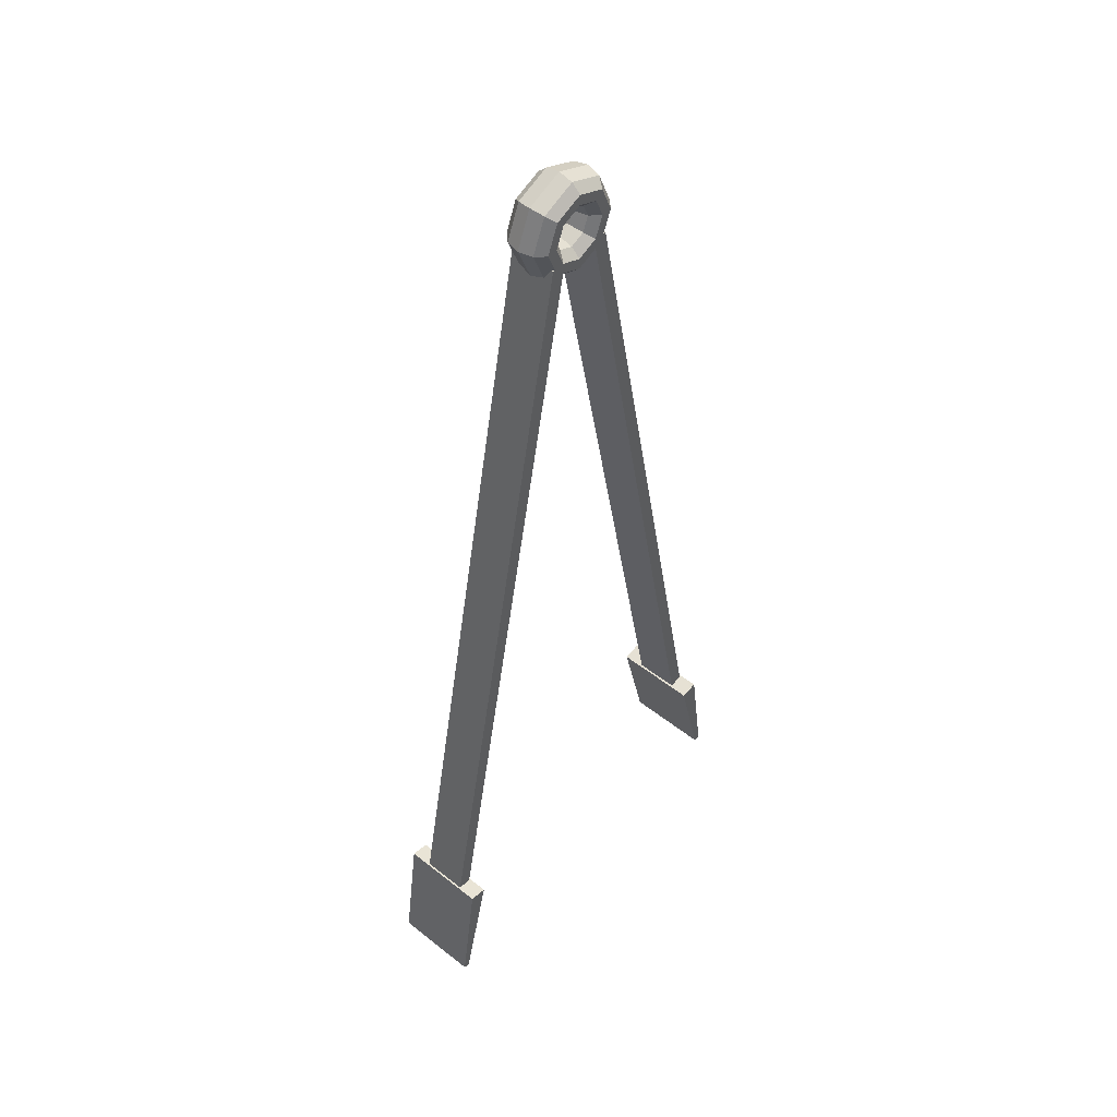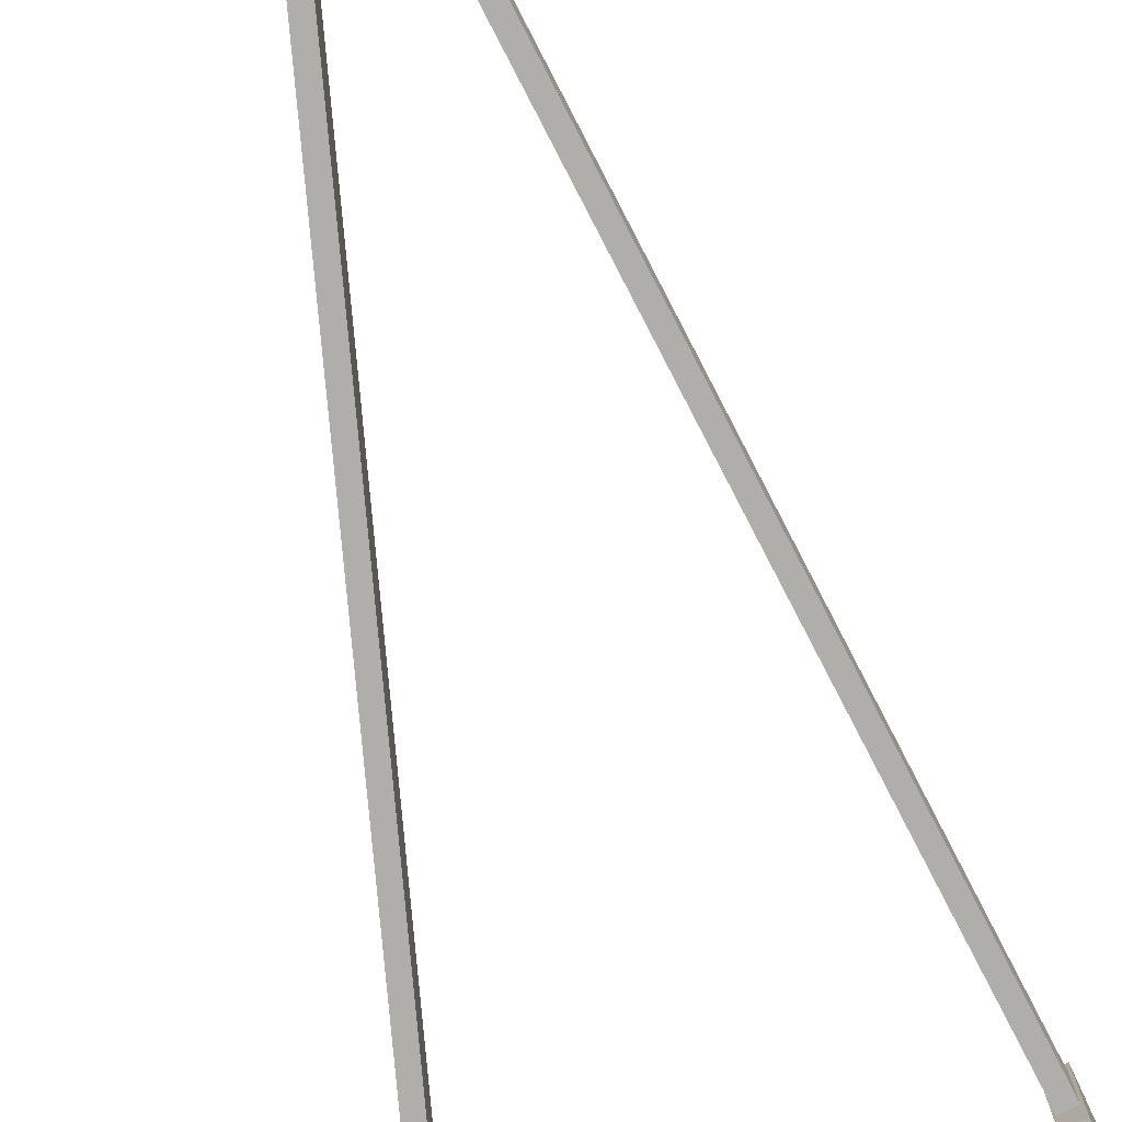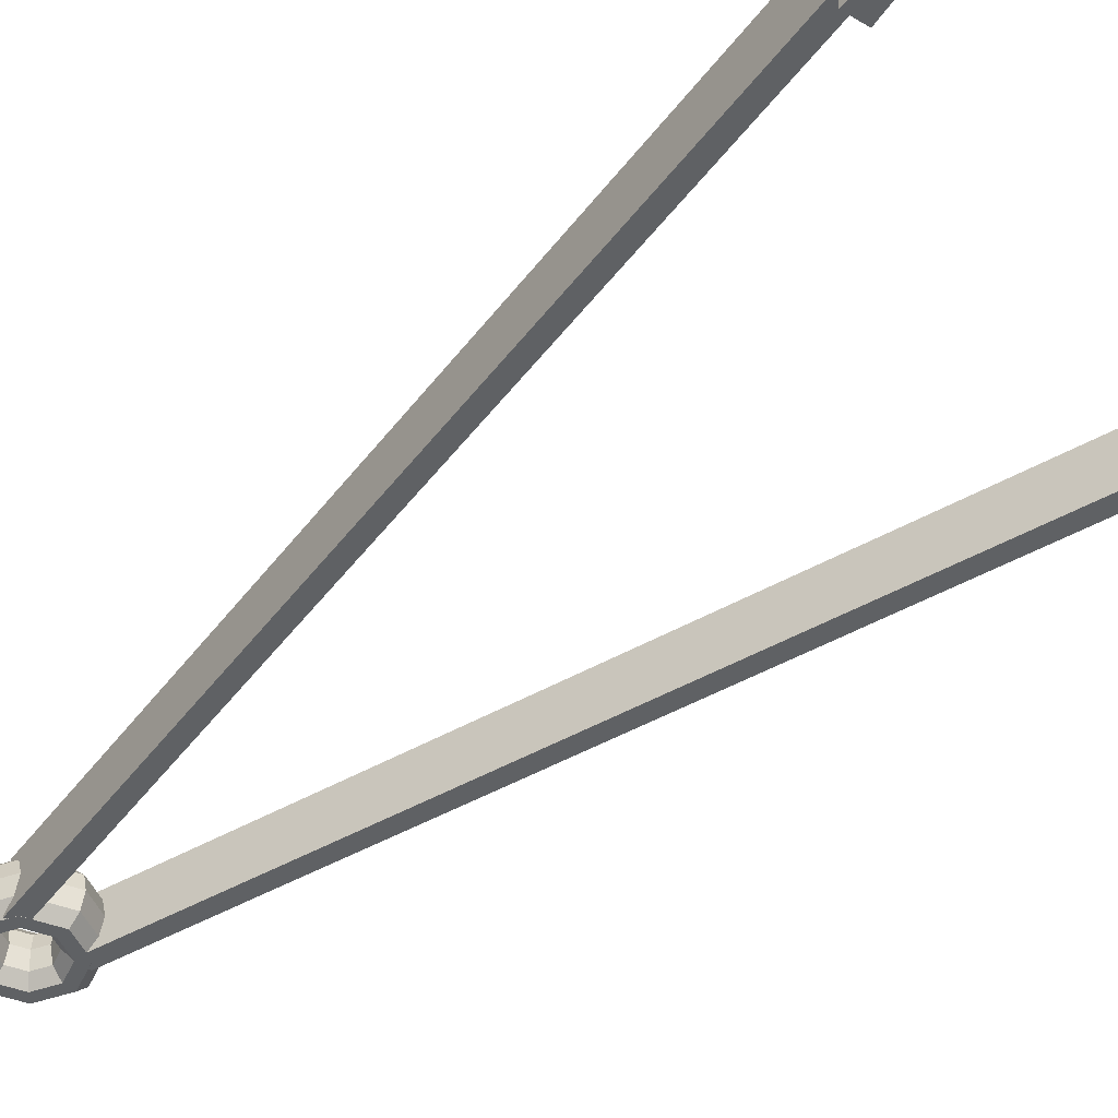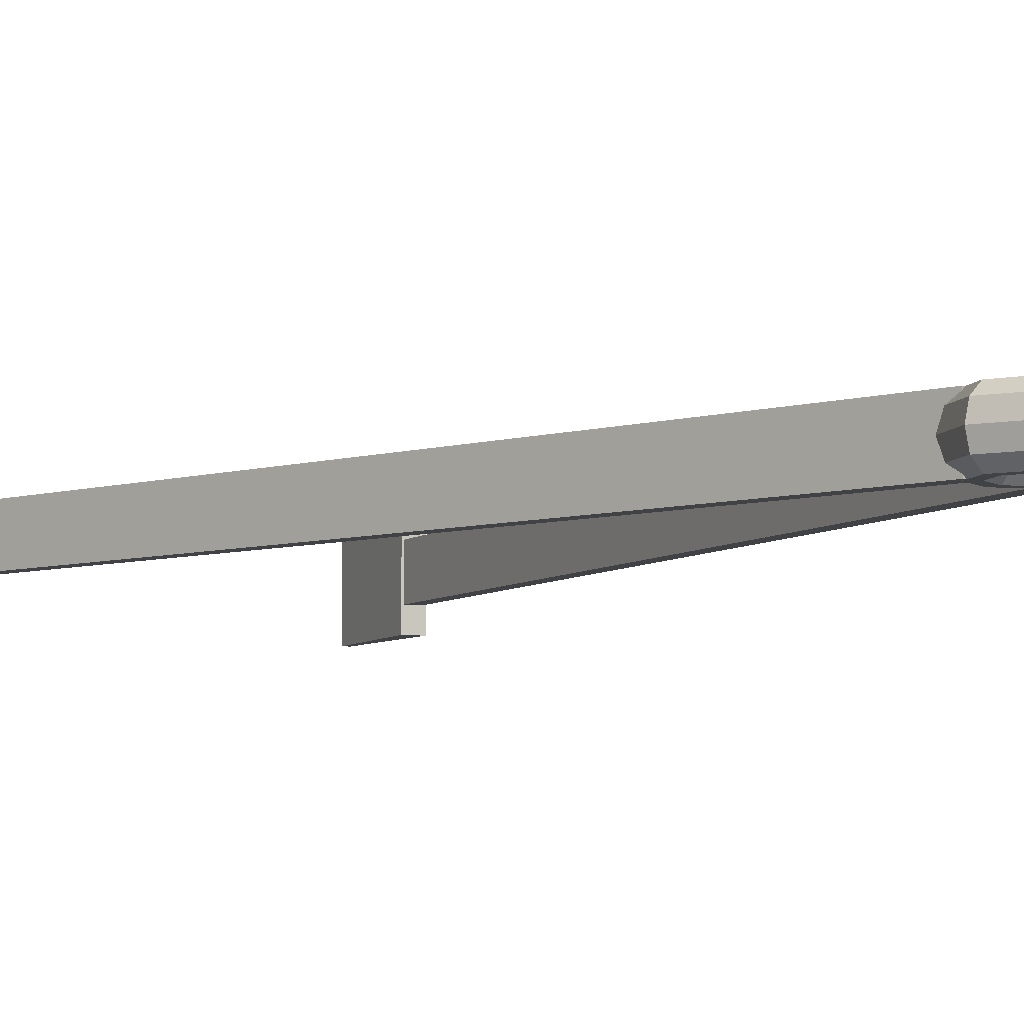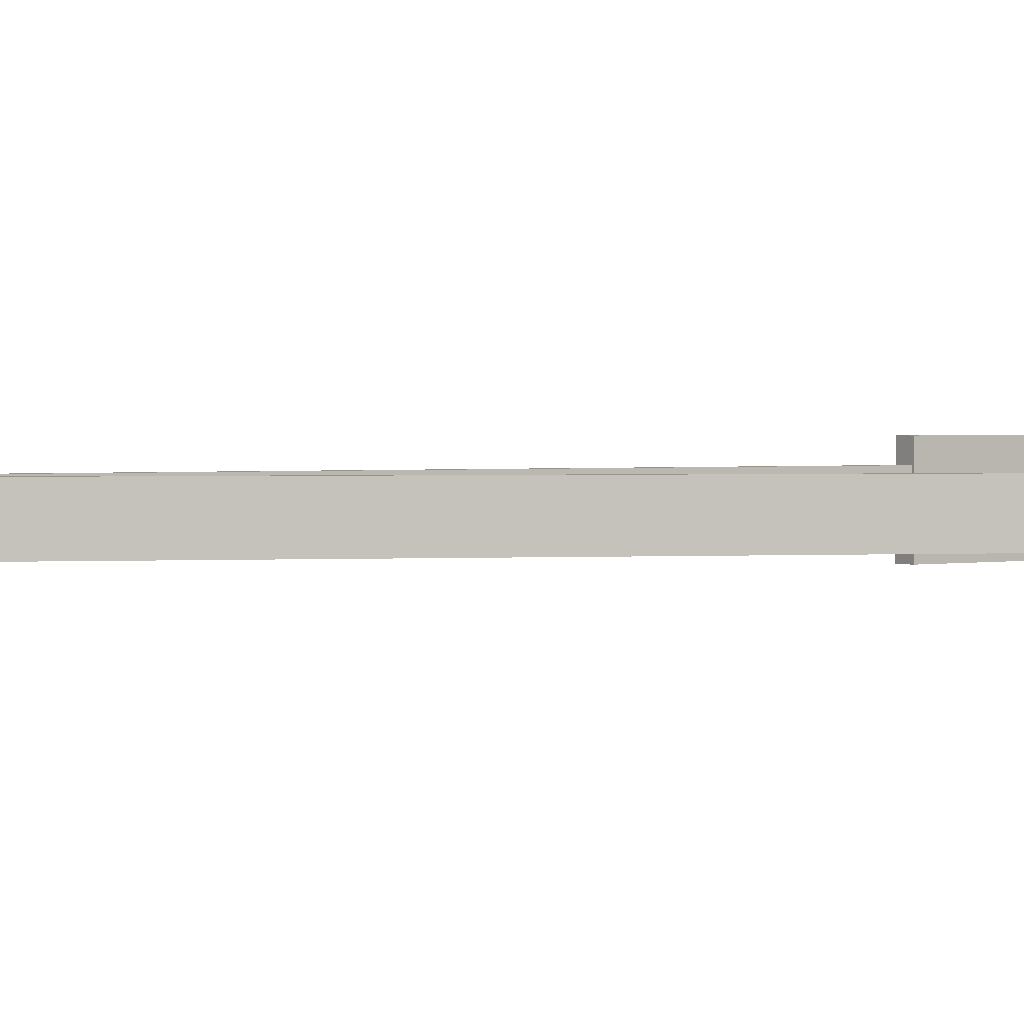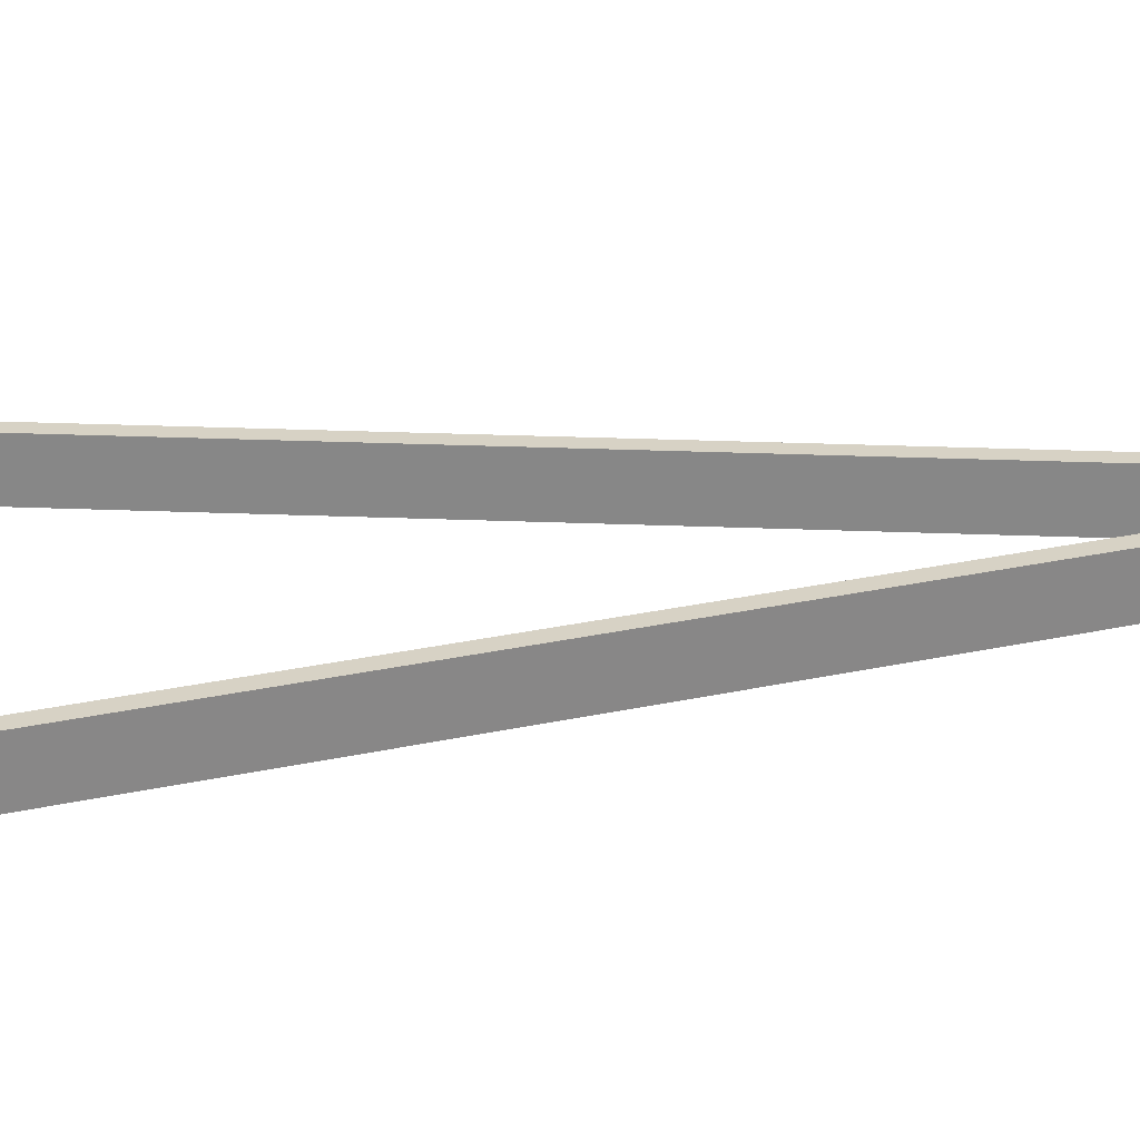
<metadata>
{"format":"obj","ext":"obj","renderer":"f3d","projection":"perspective","resolution":1024,"background":"white","views":[{"elev":49.9,"azim":-48.9,"up":"+Y"},{"elev":-77.7,"azim":-163.8,"up":"+Z"},{"elev":-46.0,"azim":-45.7,"up":"+Z"},{"elev":-6.1,"azim":144.0,"up":"+Z"},{"elev":1.5,"azim":-113.4,"up":"+Z"},{"elev":27.2,"azim":82.4,"up":"+Z"}]}
</metadata>
<code>
g default
v 0.2683 64.81 -0
v 0 64.92 -0
v -0.2683 64.81 -0
v -0.3794 64.54 0
v -0.2683 64.28 0
v 0 64.16 0
v 0.2683 64.28 0
v 0.3794 64.54 0
v 0.3195 64.86 0.3101
v 0 65 0.3101
v -0.3195 64.86 0.3101
v -0.4519 64.54 0.3101
v -0.3195 64.22 0.3101
v 0 64.09 0.3101
v 0.3195 64.22 0.3101
v 0.4519 64.54 0.3101
v 0.4537 65 0.5017
v 0 65.19 0.5017
v -0.4537 65 0.5017
v -0.6416 64.54 0.5017
v -0.4537 64.09 0.5017
v 0 63.9 0.5017
v 0.4537 64.09 0.5017
v 0.6416 64.54 0.5017
v 0.6195 65.16 0.5017
v 0 65.42 0.5017
v -0.6195 65.16 0.5017
v -0.8761 64.54 0.5017
v -0.6195 63.92 0.5017
v 0 63.67 0.5017
v 0.6195 63.92 0.5017
v 0.8761 64.54 0.5017
v 0.7537 65.3 0.3101
v 0 65.61 0.3101
v -0.7537 65.3 0.3101
v -1.066 64.54 0.3101
v -0.7537 63.79 0.3101
v 0 63.48 0.3101
v 0.7537 63.79 0.3101
v 1.066 64.54 0.3101
v 0.8049 65.35 0
v 0 65.68 0
v -0.8049 65.35 0
v -1.138 64.54 0
v -0.8049 63.74 0
v 0 63.41 0
v 0.8049 63.74 0
v 1.138 64.54 0
v 0.7537 65.3 -0.3101
v 0 65.61 -0.3101
v -0.7537 65.3 -0.3101
v -1.066 64.54 -0.3101
v -0.7537 63.79 -0.3101
v 0 63.48 -0.3101
v 0.7537 63.79 -0.3101
v 1.066 64.54 -0.3101
v 0.6195 65.16 -0.5017
v 0 65.42 -0.5017
v -0.6195 65.16 -0.5017
v -0.8761 64.54 -0.5017
v -0.6195 63.92 -0.5017
v 0 63.67 -0.5017
v 0.6195 63.92 -0.5017
v 0.8761 64.54 -0.5017
v 0.4537 65 -0.5017
v 0 65.19 -0.5017
v -0.4537 65 -0.5017
v -0.6416 64.54 -0.5017
v -0.4537 64.09 -0.5017
v 0 63.9 -0.5017
v 0.4537 64.09 -0.5017
v 0.6416 64.54 -0.5017
v 0.3195 64.86 -0.3101
v 0 65 -0.3101
v -0.3195 64.86 -0.3101
v -0.4519 64.54 -0.3101
v -0.3195 64.22 -0.3101
v 0 64.09 -0.3101
v 0.3195 64.22 -0.3101
v 0.4519 64.54 -0.3101
v 0.6194 63.05 0.5
v 0.931 63.11 0.5
v 0.425 64.03 0.5
v 0.7366 64.09 0.5
v 0.425 64.03 -0.5
v 0.7366 64.09 -0.5
v 0.6194 63.05 -0.5
v 0.931 63.11 -0.5
v 3.835 46.82 -0.5
v 4.147 46.88 -0.5
v 4.147 46.88 0.5
v 3.835 46.82 0.5
v 3.79 46.81 -0.9677
v 4.192 46.89 -0.9677
v 4.192 46.89 0.9381
v 3.79 46.81 0.9381
v 4.455 44.14 -0.9677
v 4.596 44.17 -0.9677
v 4.596 44.17 0.9381
v 4.455 44.14 0.9381
v -0.9306 63.11 0.5
v -0.619 63.05 0.5
v -0.7362 64.09 0.5
v -0.4246 64.03 0.5
v -0.7362 64.09 -0.5
v -0.4246 64.03 -0.5
v -0.9306 63.11 -0.5
v -0.619 63.05 -0.5
v -4.146 46.88 -0.5
v -3.835 46.82 -0.5
v -3.835 46.82 0.5
v -4.146 46.88 0.5
v -4.192 46.89 -0.9677
v -3.789 46.81 -0.9677
v -3.789 46.81 0.9381
v -4.192 46.89 0.9381
v -4.595 44.17 -0.9677
v -4.455 44.14 -0.9677
v -4.455 44.14 0.9381
v -4.595 44.17 0.9381
g Tongs
f 2 1 9 10
f 3 2 10 11
f 4 3 11 12
f 5 4 12 13
f 6 5 13 14
f 7 6 14 15
f 8 7 15 16
f 1 8 16 9
f 10 9 17 18
f 11 10 18 19
f 12 11 19 20
f 13 12 20 21
f 14 13 21 22
f 15 14 22 23
f 16 15 23 24
f 9 16 24 17
f 18 17 25 26
f 19 18 26 27
f 20 19 27 28
f 21 20 28 29
f 22 21 29 30
f 23 22 30 31
f 24 23 31 32
f 17 24 32 25
f 26 25 33 34
f 27 26 34 35
f 28 27 35 36
f 29 28 36 37
f 30 29 37 38
f 31 30 38 39
f 32 31 39 40
f 25 32 40 33
f 34 33 41 42
f 35 34 42 43
f 36 35 43 44
f 37 36 44 45
f 38 37 45 46
f 39 38 46 47
f 40 39 47 48
f 33 40 48 41
f 42 41 49 50
f 43 42 50 51
f 44 43 51 52
f 45 44 52 53
f 46 45 53 54
f 47 46 54 55
f 48 47 55 56
f 41 48 56 49
f 50 49 57 58
f 51 50 58 59
f 52 51 59 60
f 53 52 60 61
f 54 53 61 62
f 55 54 62 63
f 56 55 63 64
f 49 56 64 57
f 58 57 65 66
f 59 58 66 67
f 60 59 67 68
f 61 60 68 69
f 62 61 69 70
f 63 62 70 71
f 64 63 71 72
f 57 64 72 65
f 66 65 73 74
f 67 66 74 75
f 68 67 75 76
f 69 68 76 77
f 70 69 77 78
f 71 70 78 79
f 72 71 79 80
f 65 72 80 73
f 74 73 1 2
f 75 74 2 3
f 76 75 3 4
f 77 76 4 5
f 78 77 5 6
f 79 78 6 7
f 80 79 7 8
f 73 80 8 1
f 81 82 84 83
f 83 84 86 85
f 85 86 88 87
f 97 98 99 100
f 82 88 86 84
f 87 81 83 85
f 87 88 90 89
f 88 82 91 90
f 82 81 92 91
f 81 87 89 92
f 89 90 94 93
f 90 91 95 94
f 91 92 96 95
f 92 89 93 96
f 93 94 98 97
f 94 95 99 98
f 95 96 100 99
f 96 93 97 100
f 101 102 104 103
f 103 104 106 105
f 105 106 108 107
f 117 118 119 120
f 102 108 106 104
f 107 101 103 105
f 107 108 110 109
f 108 102 111 110
f 102 101 112 111
f 101 107 109 112
f 109 110 114 113
f 110 111 115 114
f 111 112 116 115
f 112 109 113 116
f 113 114 118 117
f 114 115 119 118
f 115 116 120 119
f 116 113 117 120

</code>
